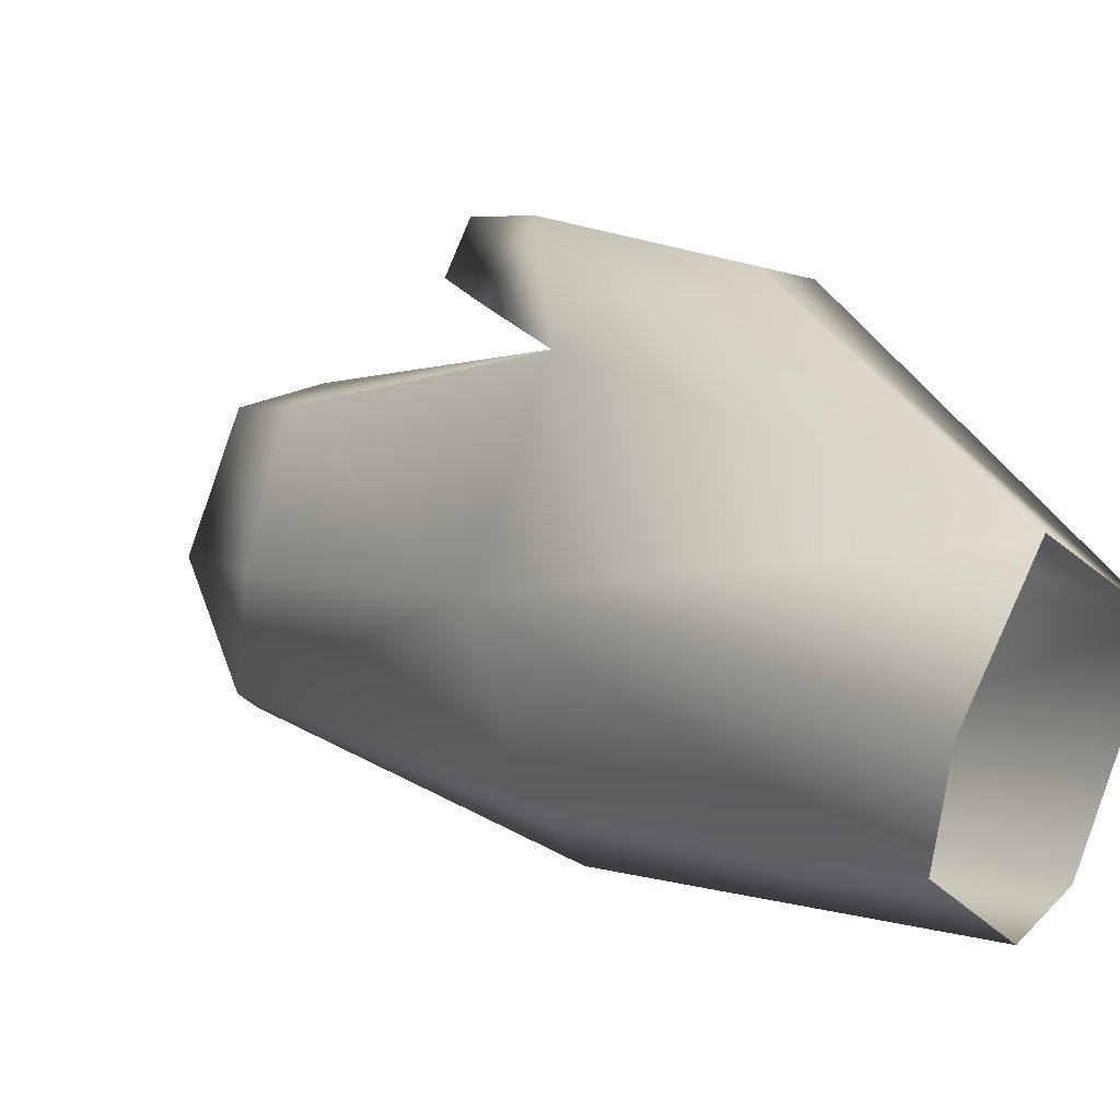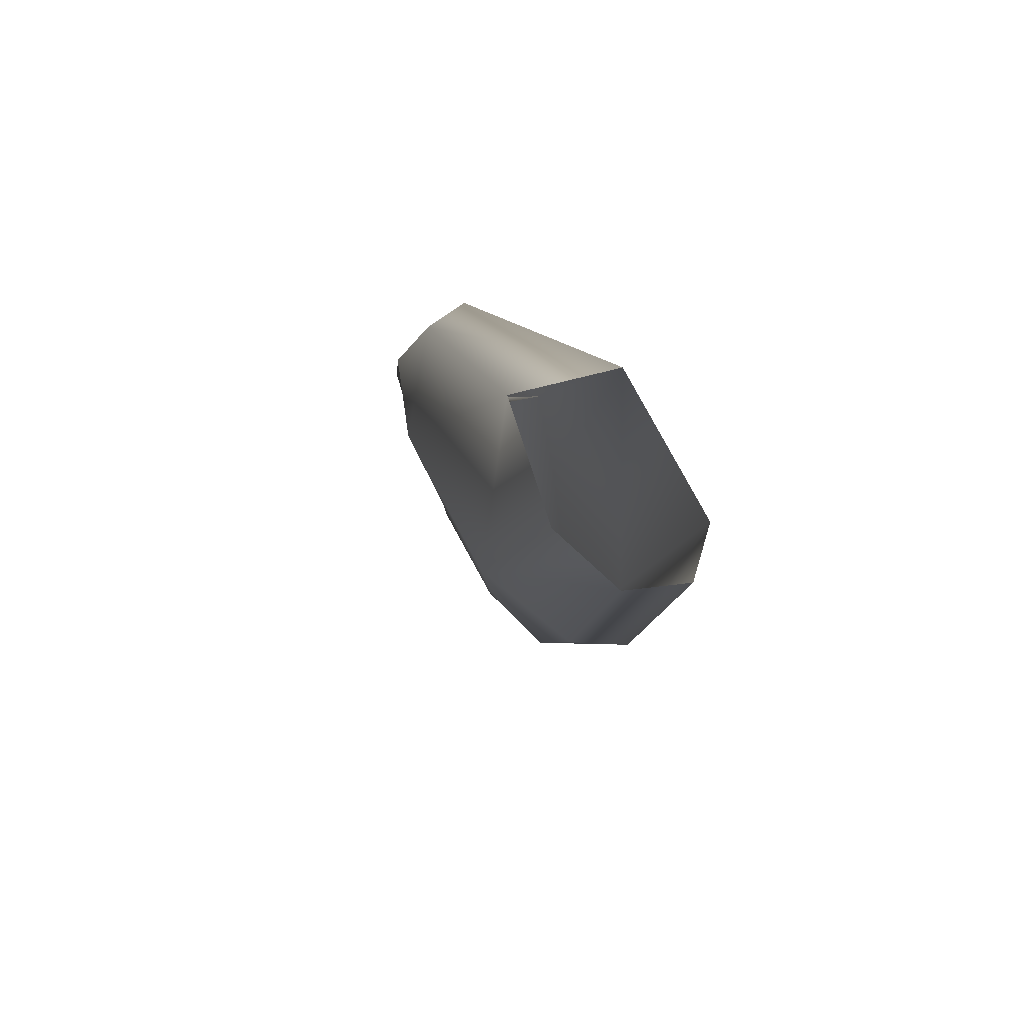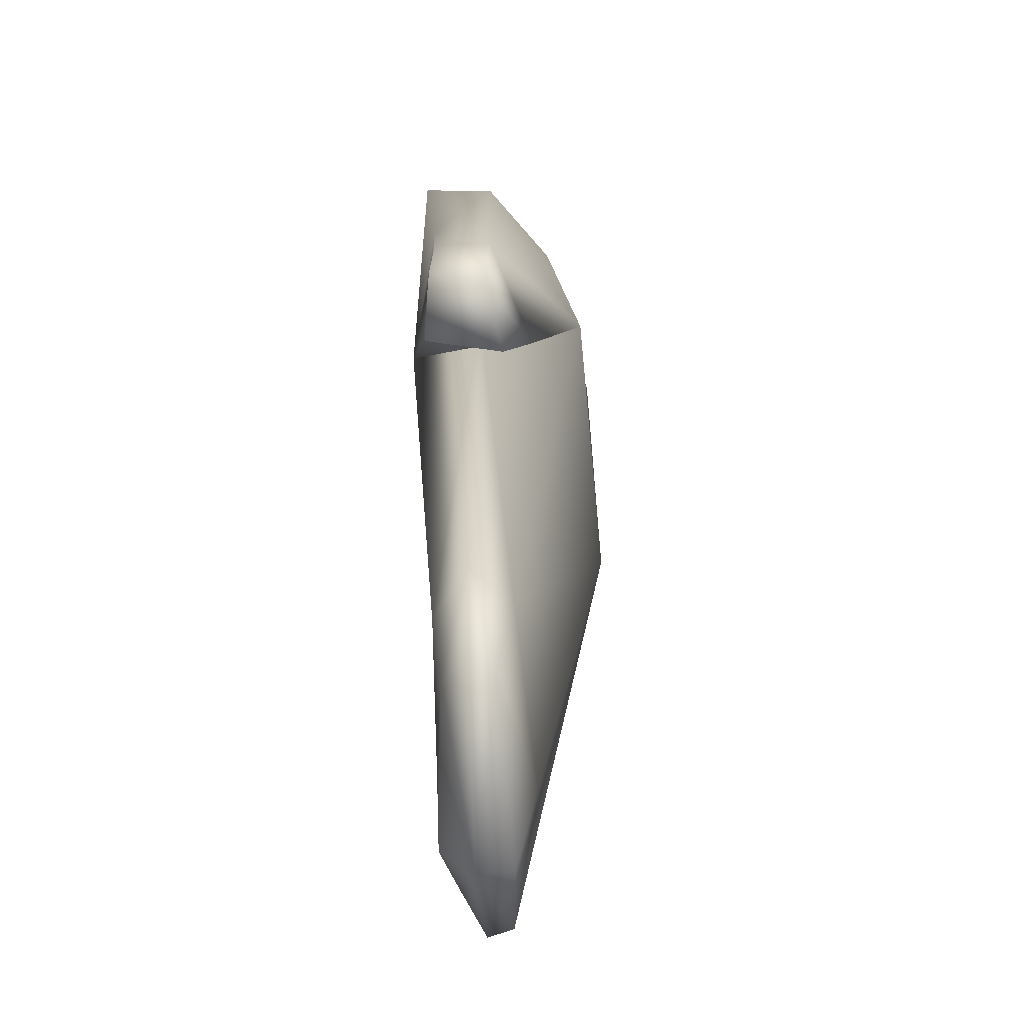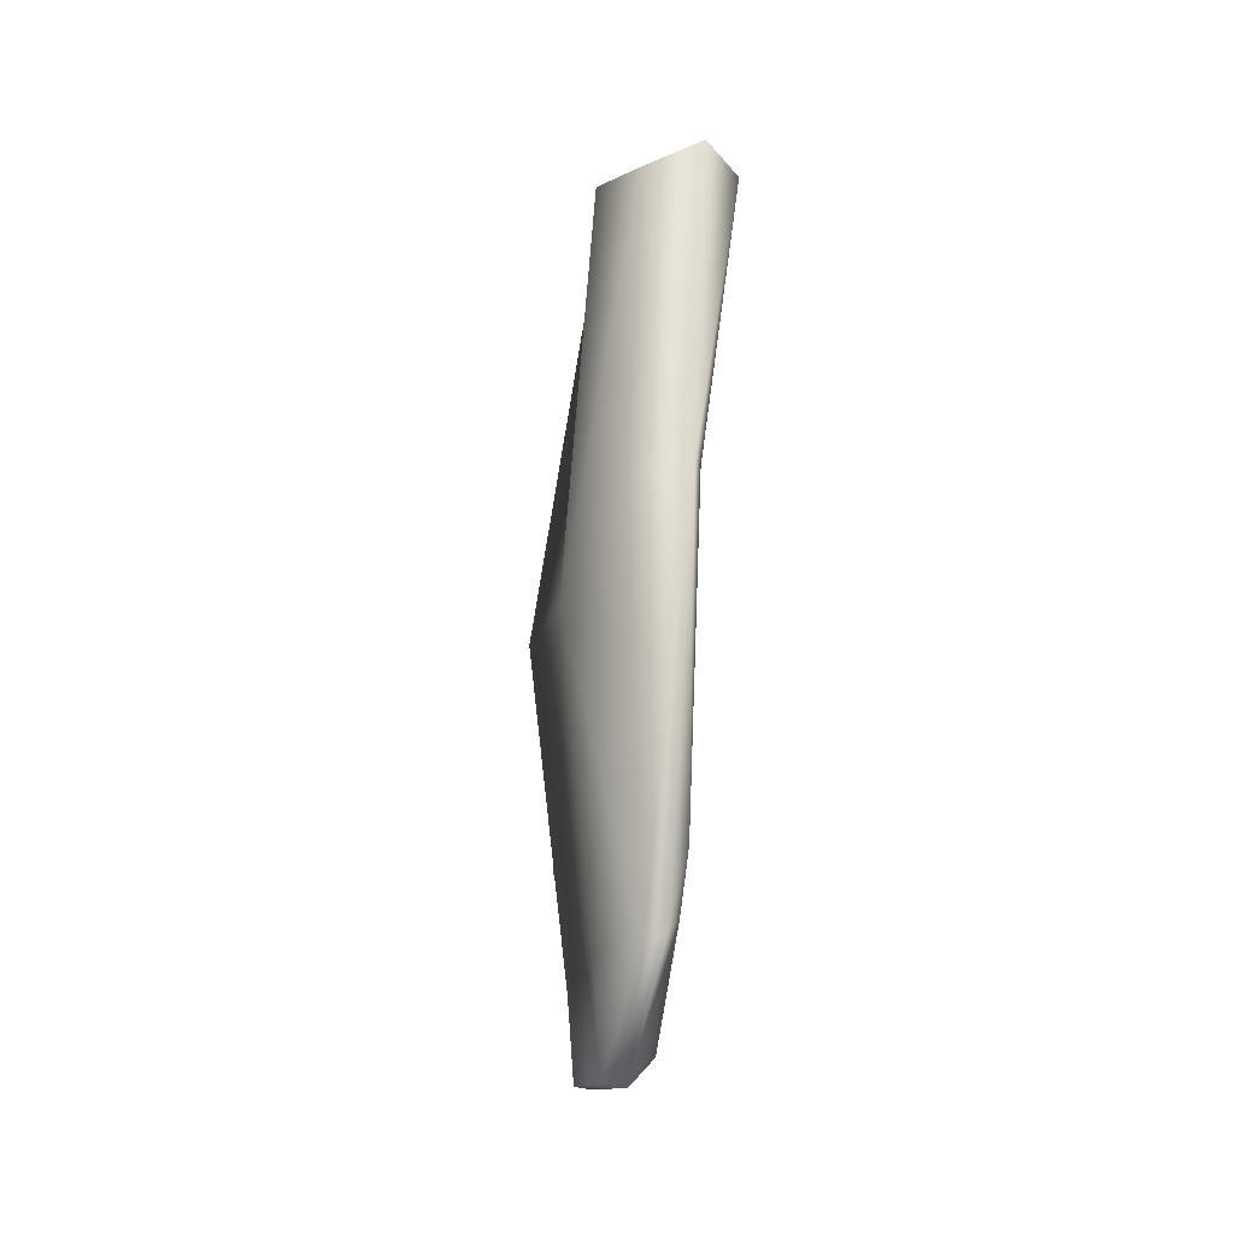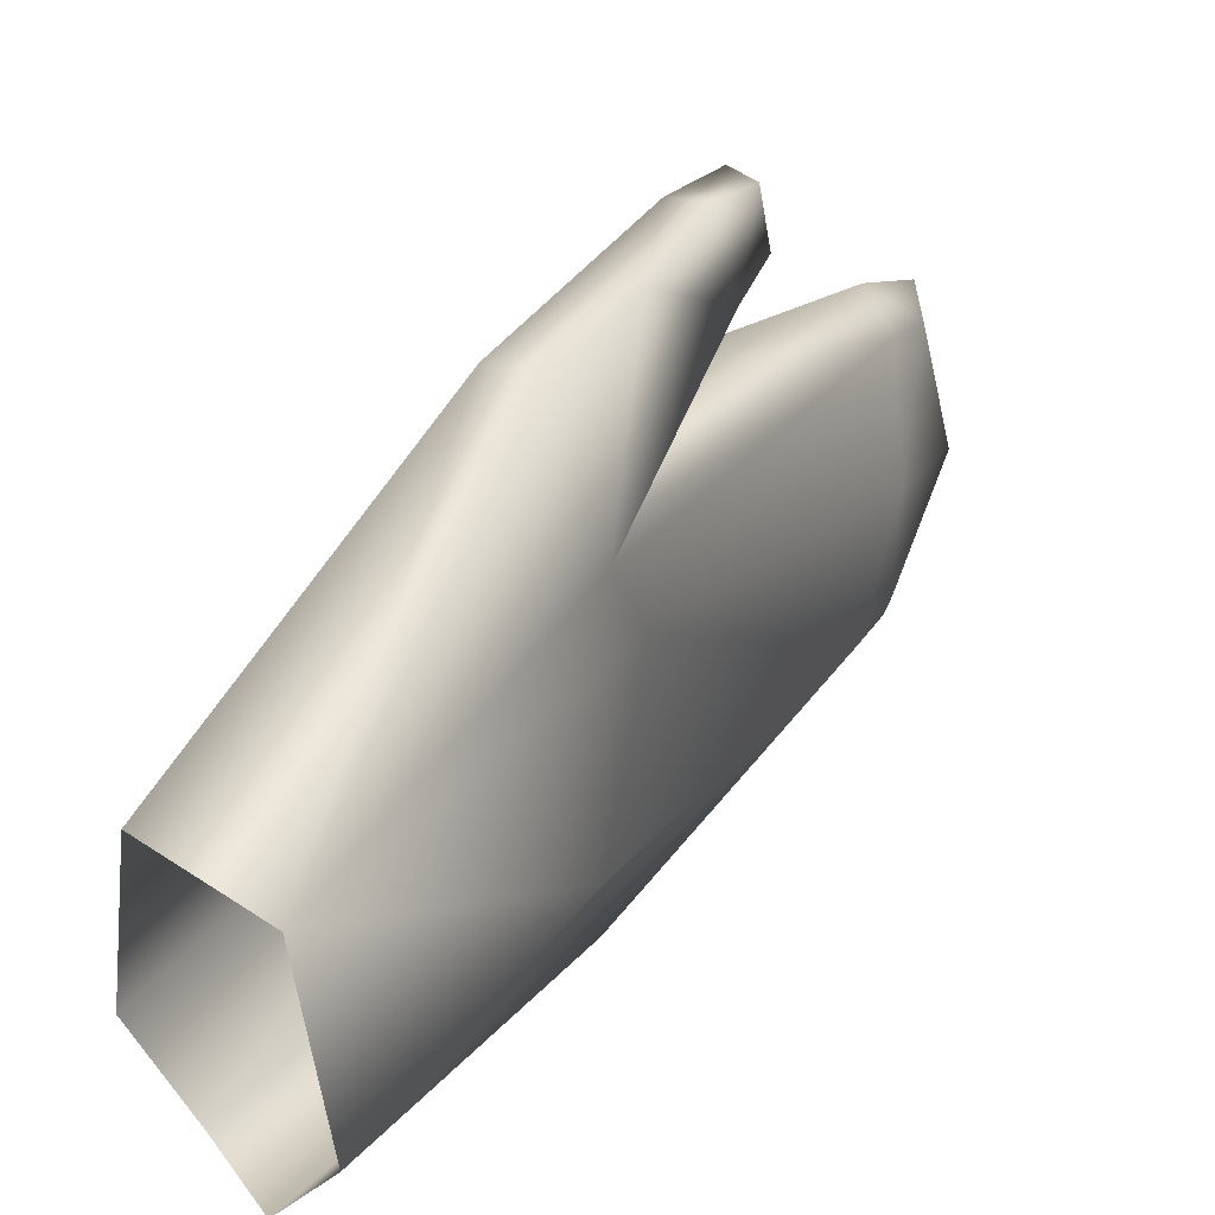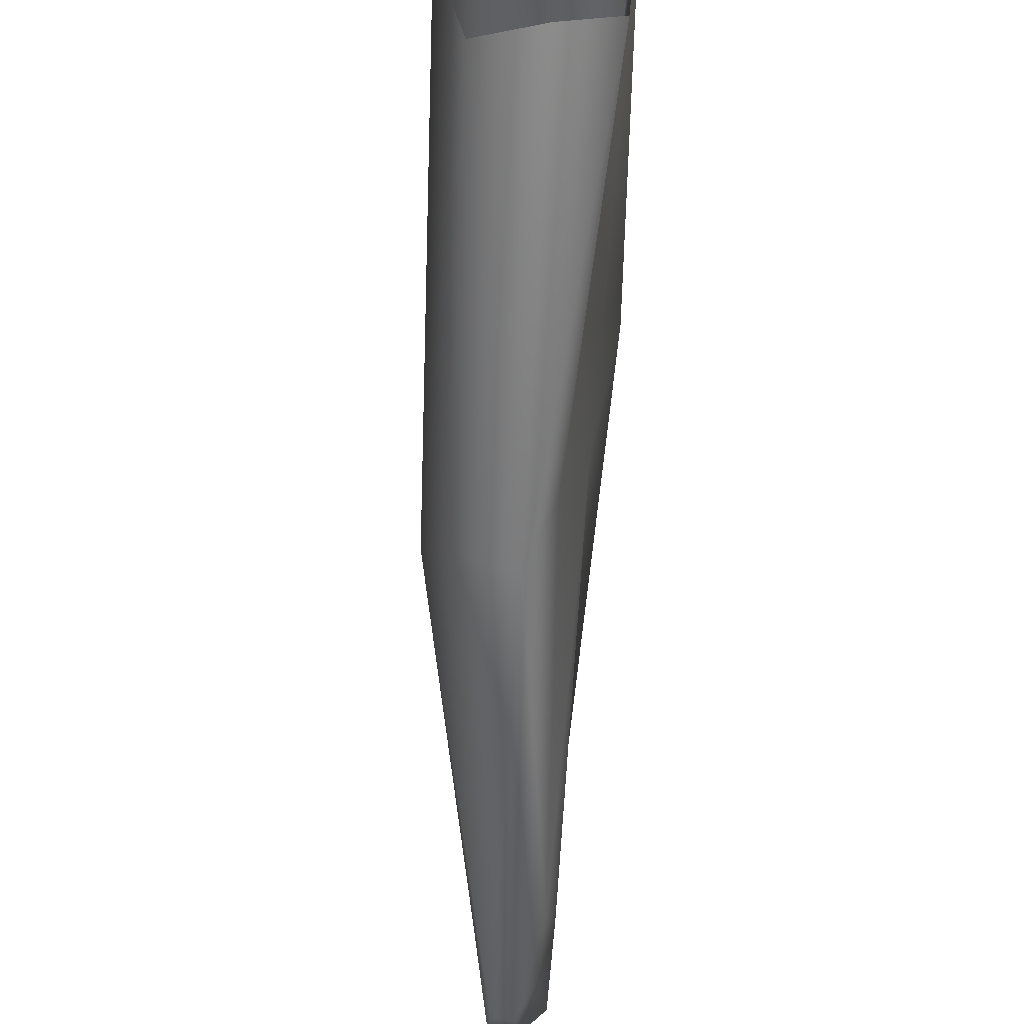
<metadata>
{"format":"obj","ext":"obj","renderer":"f3d","projection":"perspective","resolution":1024,"background":"white","views":[{"elev":-9.2,"azim":139.1,"up":"+Z"},{"elev":69.5,"azim":143.5,"up":"+Y"},{"elev":35.1,"azim":-0.9,"up":"+Z"},{"elev":-39.3,"azim":162.1,"up":"+Y"},{"elev":10.5,"azim":-151.8,"up":"+Z"},{"elev":-73.5,"azim":176.9,"up":"+Z"}]}
</metadata>
<code>
v  15.83 -9.741 1.35
v  16.08 -9.25 2.823
v  15.82 -10.9 3.225
v  15.65 -10.06 5.07
v  15.84 -8.736 4.824
v  16.62 -3.171 -0.4473
v  16.97 -3.89 1.788
v  16.72 -2.688 4.364
v  16.52 3.895 1.545
v  17.09 3.274 -0.3153
v  16.7 2.562 -1.513
v  15.11 -9.739 4.666
v  15.02 -8.681 4.587
v  15.04 -9.042 2.817
v  15.07 -10.49 3.105
v  15.27 -9.269 1.461
v  15.23 -8.284 1.124
v  14.7 -1.331 3.09
v  15.01 -2.714 2.196
v  15.43 -2.532 -0.3378
v  14.91 3.924 0.8856
v  15.06 2.886 -1.523
v  15.38 -8.614 5.186
v  15.36 -10.04 5.122
v  15.54 -3.214 4.731
v  15.02 -2.621 5.614
v  15.65 -4.232 6.375
v  15.68 -0.5986 5.051
v  14.91 -0.5228 5.024
v  15.81 -3.207 -1.096
v  15.84 2.846 -2.104
v  15.55 -9.699 1.193
v  15.43 -10.95 3.229
v  16.11 -4.596 5.314
v  14.99 -5.079 6.497
v  14.94 -5.263 5.764
v  15.77 -5.729 5.91
v  15.57 -5.497 6.64
v  14.9 -4.435 5.285
v  15.04 -4.196 6.347
g Object001
f 1 2 3
f 4 3 2
f 2 5 4
f 1 6 7
f 7 2 1
f 5 2 7
f 7 8 5
f 9 8 7
f 7 10 9
f 11 10 7
f 7 6 11
f 12 13 14
f 14 15 12
f 16 15 14
f 14 17 16
f 13 18 19
f 19 14 13
f 17 14 19
f 19 20 17
f 18 21 19
f 20 19 21
f 21 22 20
f 4 5 23
f 23 24 4
f 12 24 23
f 23 13 12
f 5 8 25
f 25 23 5
f 13 23 25
f 25 18 13
f 26 27 28
f 28 29 26
f 11 6 30
f 30 31 11
f 22 31 30
f 30 20 22
f 1 32 30
f 30 6 1
f 17 20 30
f 30 32 17
f 32 16 17
f 4 24 33
f 33 3 4
f 1 3 33
f 33 32 1
f 16 32 33
f 33 15 16
f 12 15 33
f 33 24 12
f 8 9 28
f 27 34 8
f 8 28 27
f 18 29 21
f 26 29 18
f 35 36 37
f 37 38 35
f 21 29 28
f 28 9 21
f 8 34 25
f 18 25 34
f 34 39 18
f 36 39 34
f 34 37 36
f 27 26 40
f 35 38 27
f 27 40 35
f 38 37 34
f 34 27 38
f 26 18 39
f 39 40 26
f 35 40 39
f 39 36 35

</code>
